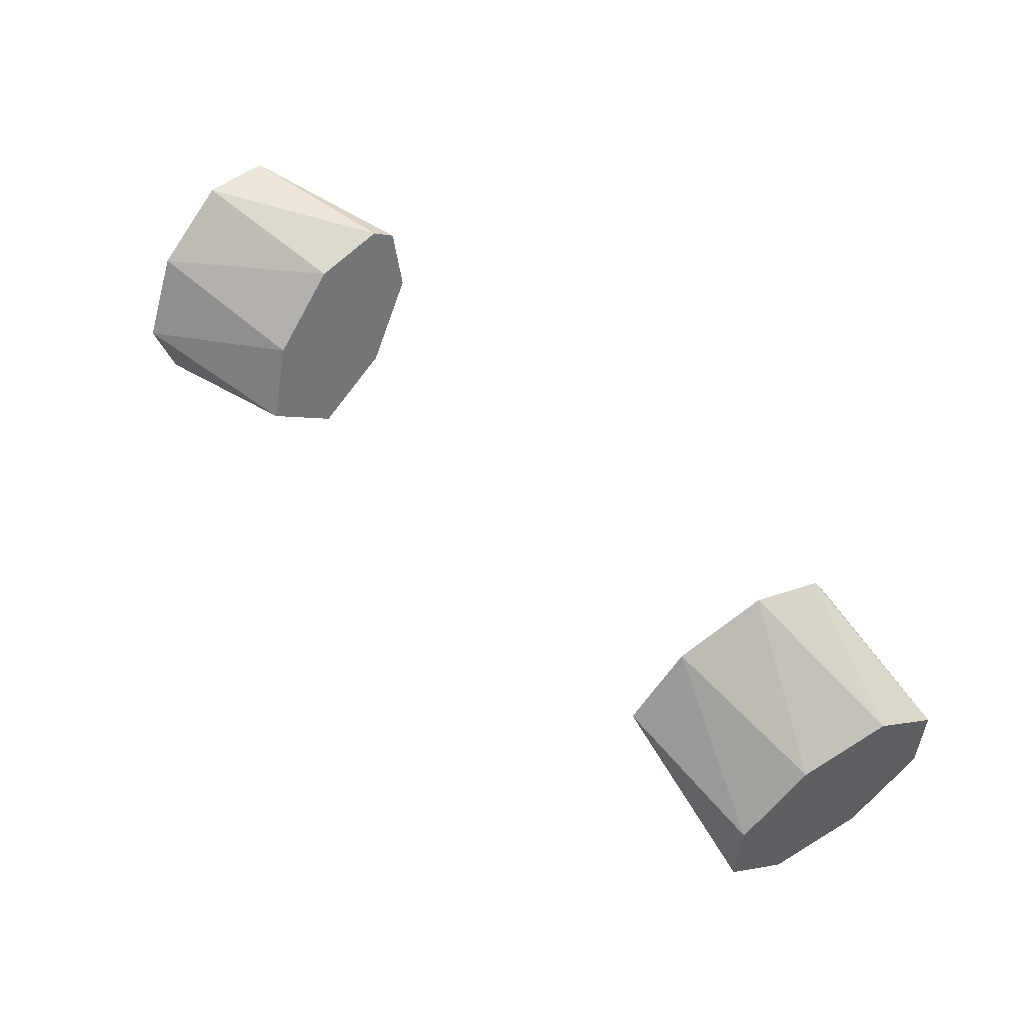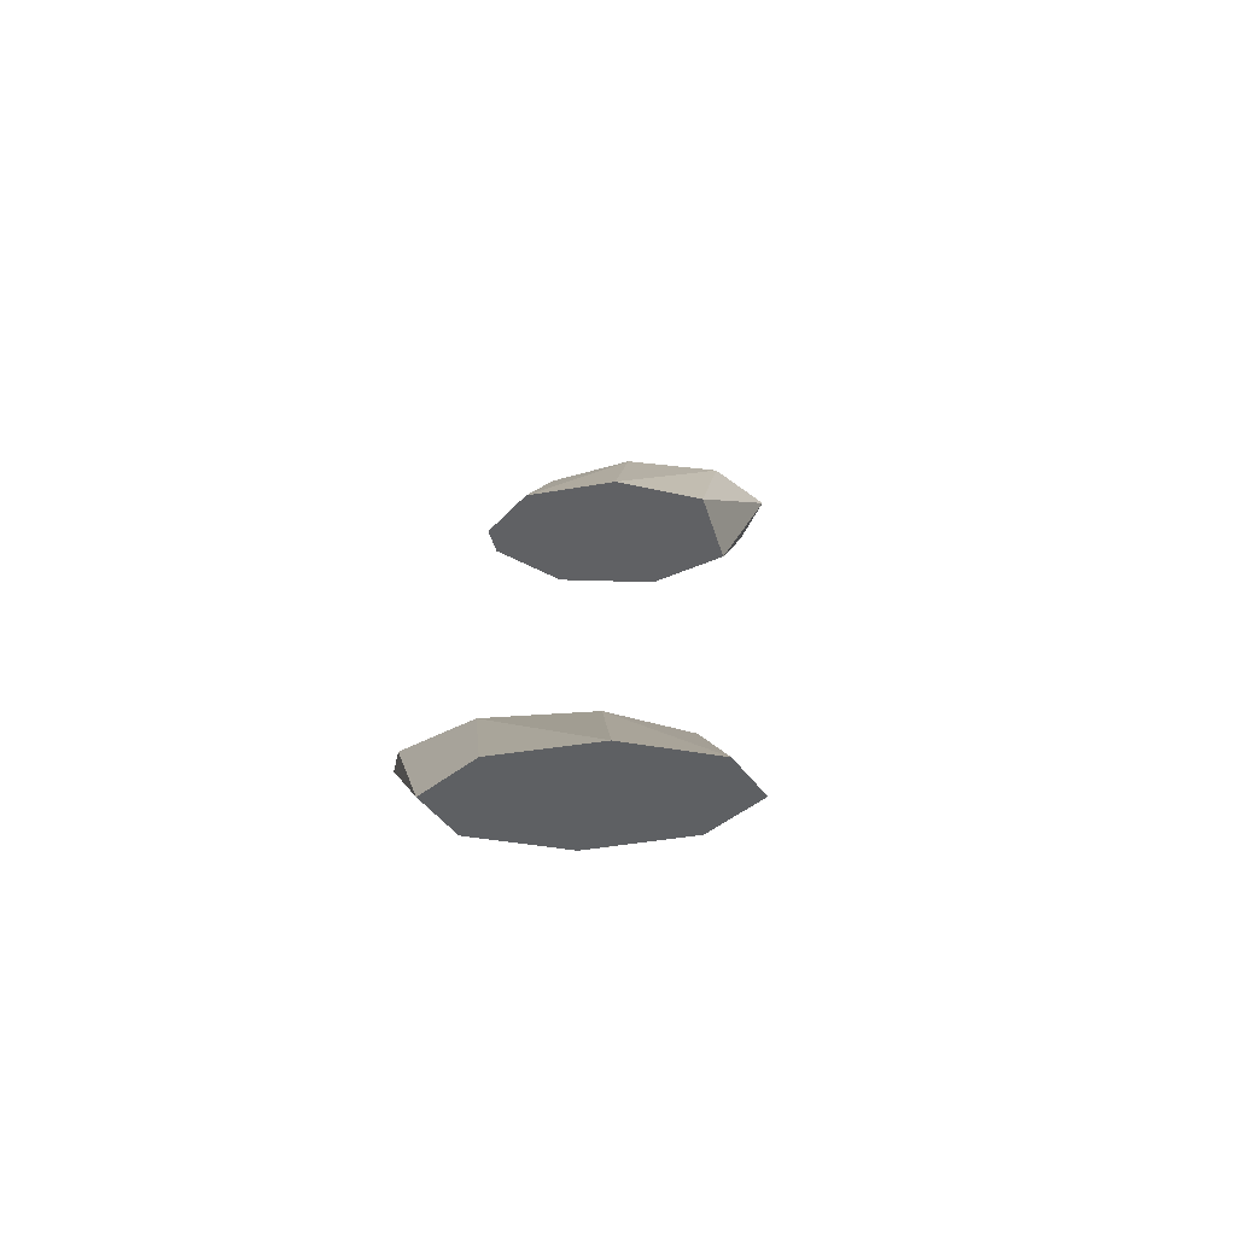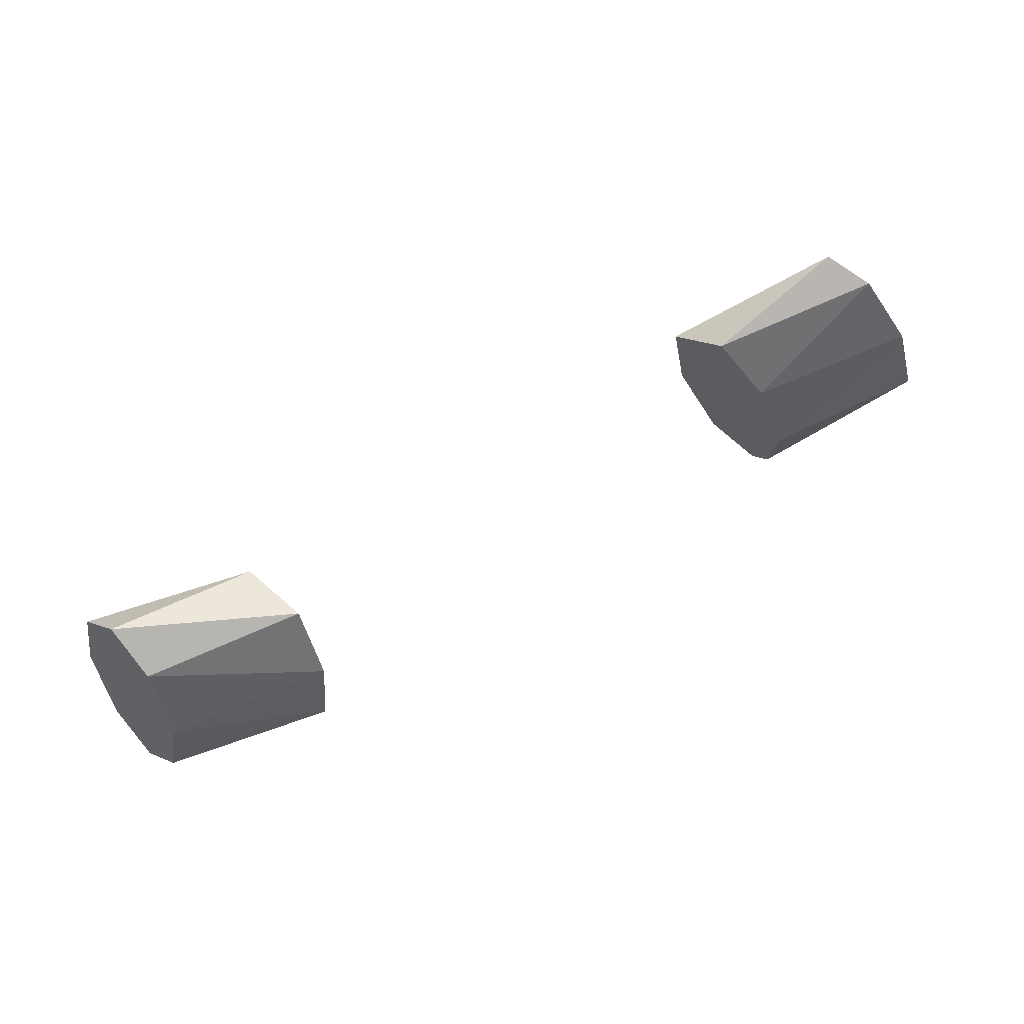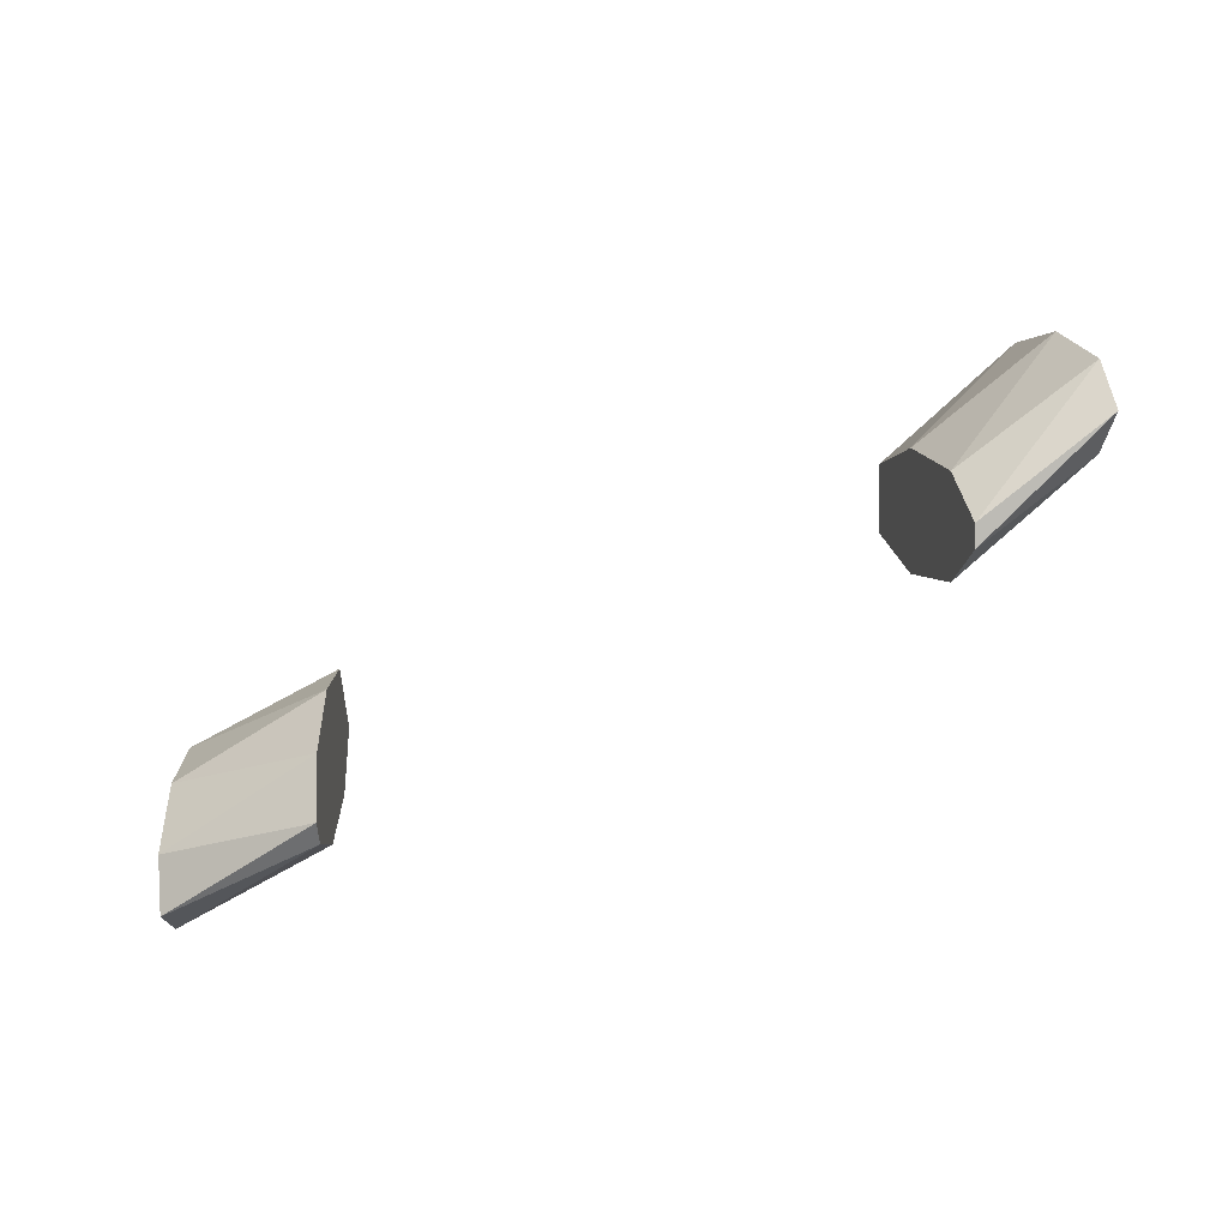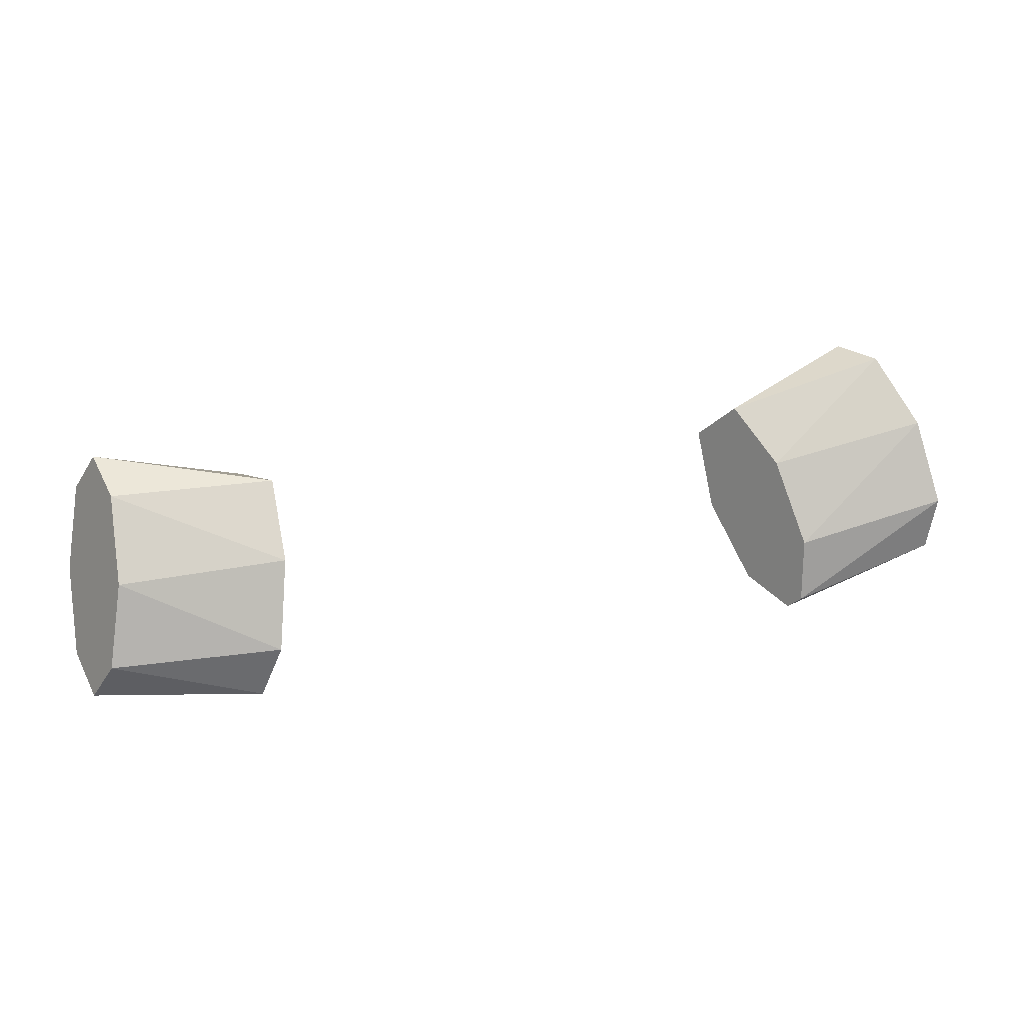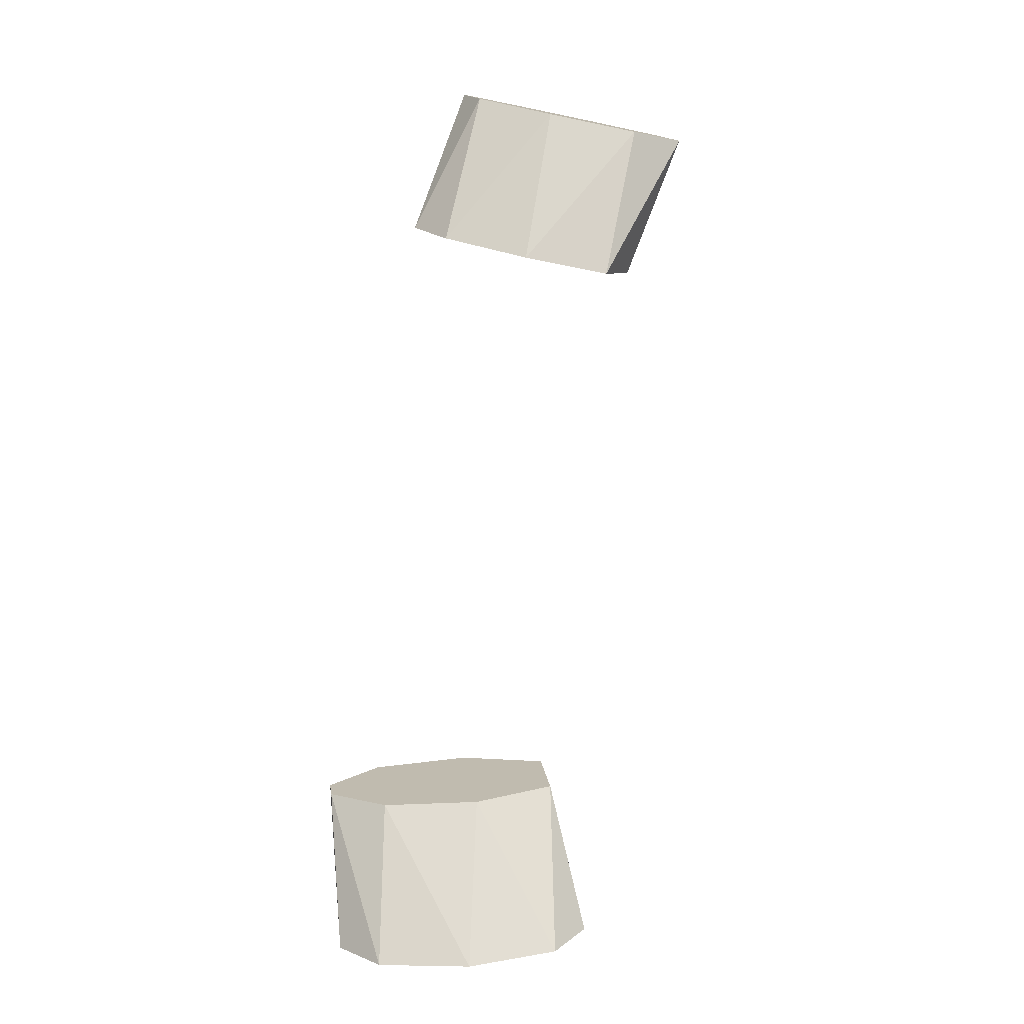
<metadata>
{"format":"obj","ext":"obj","renderer":"f3d","projection":"perspective","resolution":1024,"background":"white","views":[{"elev":-72.4,"azim":-24.3,"up":"+Z"},{"elev":-13.0,"azim":104.0,"up":"+Z"},{"elev":53.2,"azim":2.6,"up":"+Y"},{"elev":-60.5,"azim":54.4,"up":"+Y"},{"elev":-0.3,"azim":15.7,"up":"+Y"},{"elev":49.7,"azim":109.0,"up":"+Z"}]}
</metadata>
<code>
o shirt_l_Cylinder.003
v 0.3046 0.5432 -0.2836
v 0.1793 0.4587 -0.2063
v 0.3556 0.5237 -0.2591
v 0.2356 0.3868 -0.1932
v 0.4094 0.439 -0.2511
v 0.2702 0.2846 -0.2013
v 0.4345 0.3387 -0.2643
v 0.2627 0.2121 -0.2259
v 0.4161 0.2816 -0.2909
v 0.2436 0.2017 -0.24
v 0.3651 0.3011 -0.3154
v 0.1887 0.2404 -0.2615
v 0.3113 0.3858 -0.3234
v 0.1395 0.3347 -0.2642
v 0.2863 0.4861 -0.3103
v 0.1248 0.4292 -0.2465
f 3 2 4
f 5 6 7
f 5 4 6
f 11 12 13
f 7 8 9
f 7 6 8
f 8 10 9
f 13 14 15
f 11 10 12
f 1 15 16
f 13 12 14
f 1 3 5 7 9 11 13 15
f 15 14 16
f 16 14 12 10 8 6 4 2
f 1 16 2
f 3 4 5
f 1 2 3
f 9 10 11
o shirt_r_Cylinder
v -0.5255 0.3895 0.2004
v -0.3796 0.3704 0.09898
v -0.5654 0.3539 0.1682
v -0.4031 0.2834 0.07984
v -0.5812 0.2557 0.1552
v -0.3938 0.1752 0.08703
v -0.5638 0.1525 0.1689
v -0.3572 0.1091 0.1164
v -0.5233 0.1046 0.2014
v -0.335 0.1058 0.1342
v -0.4835 0.1402 0.2336
v -0.2994 0.1608 0.1631
v -0.4677 0.2384 0.2467
v -0.2917 0.2664 0.1696
v -0.4851 0.3416 0.2329
v -0.3165 0.3607 0.1498
f 19 18 20
f 21 22 23
f 21 20 22
f 27 28 29
f 23 24 25
f 23 22 24
f 24 26 25
f 29 30 31
f 27 26 28
f 17 31 32
f 29 28 30
f 17 19 21 23 25 27 29 31
f 31 30 32
f 32 30 28 26 24 22 20 18
f 17 32 18
f 19 20 21
f 17 18 19
f 25 26 27

</code>
